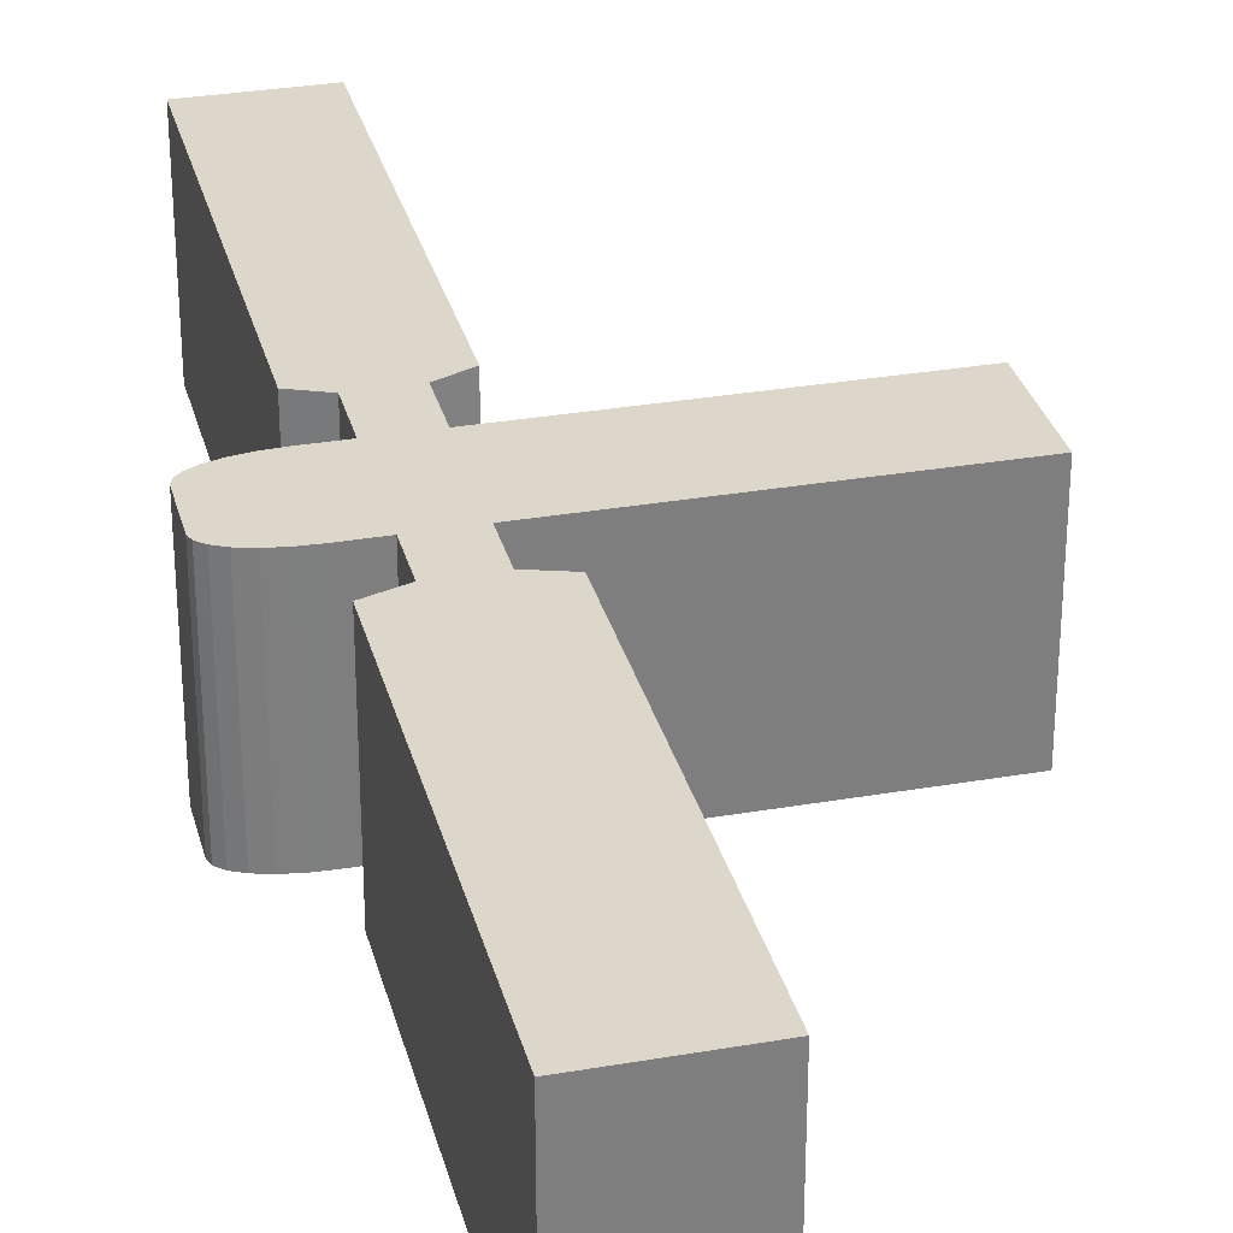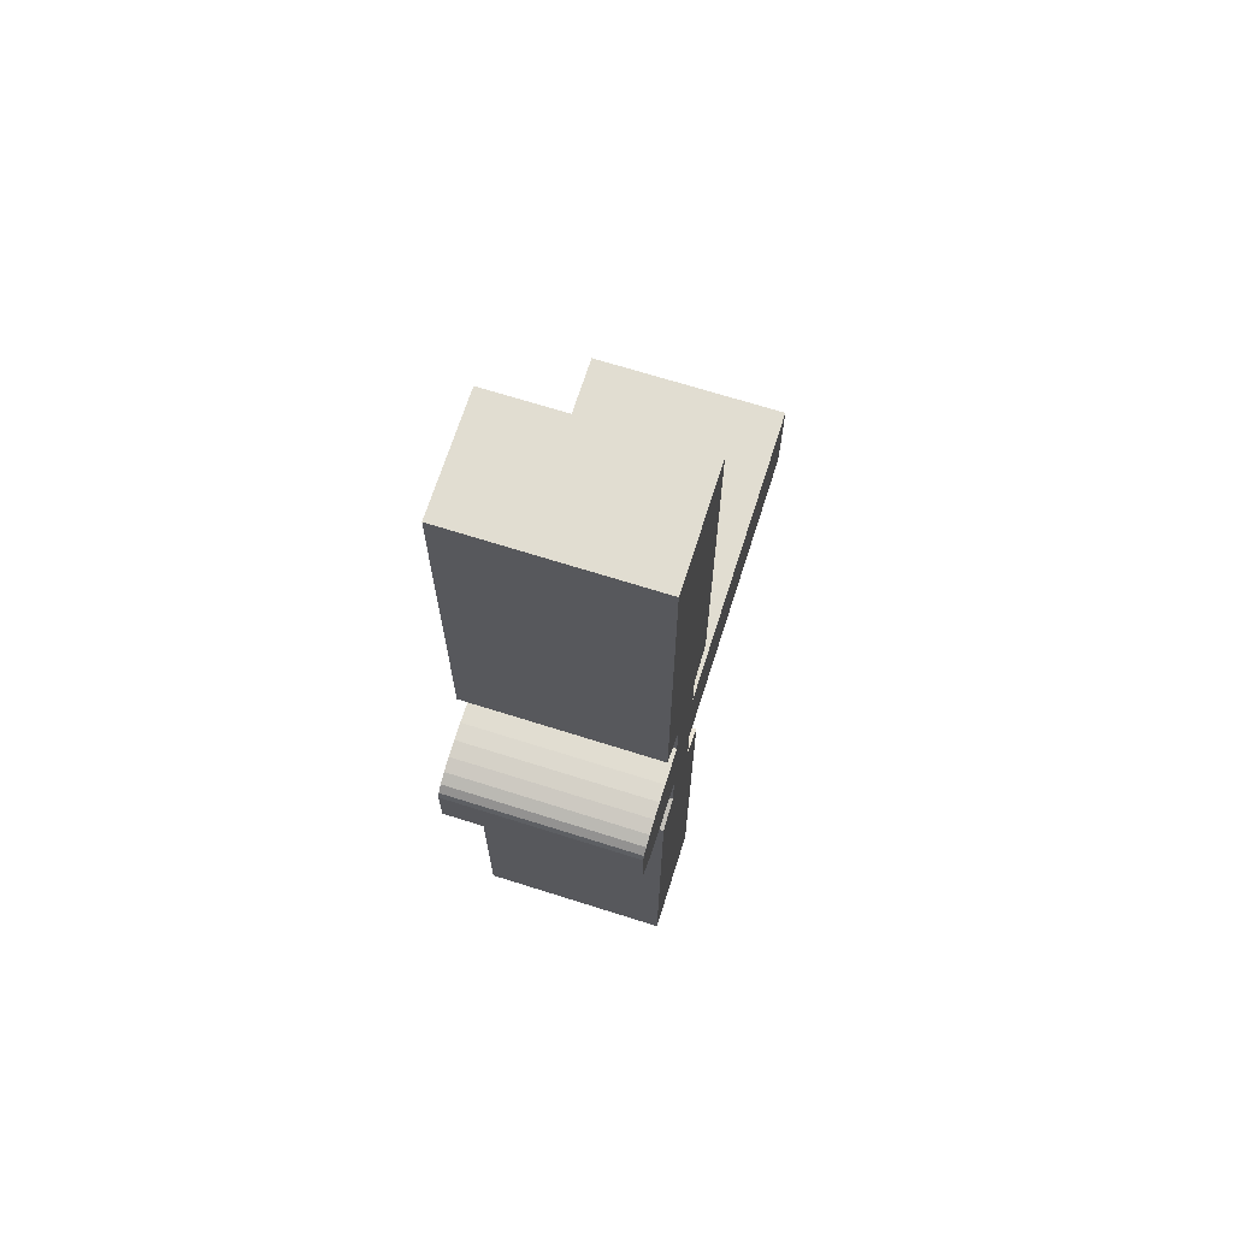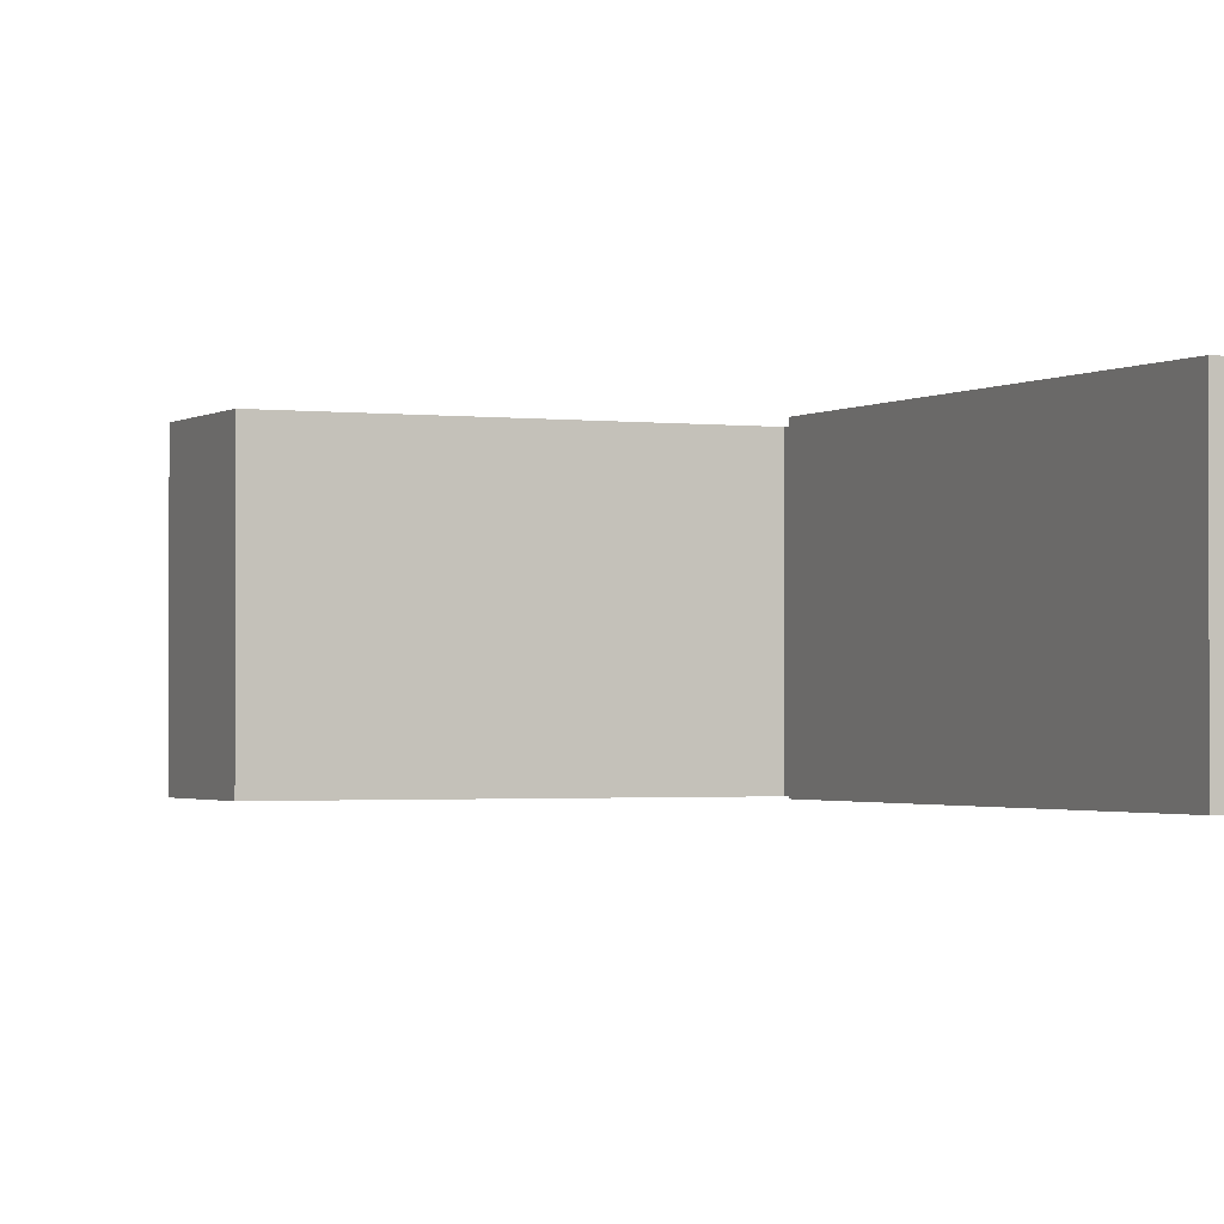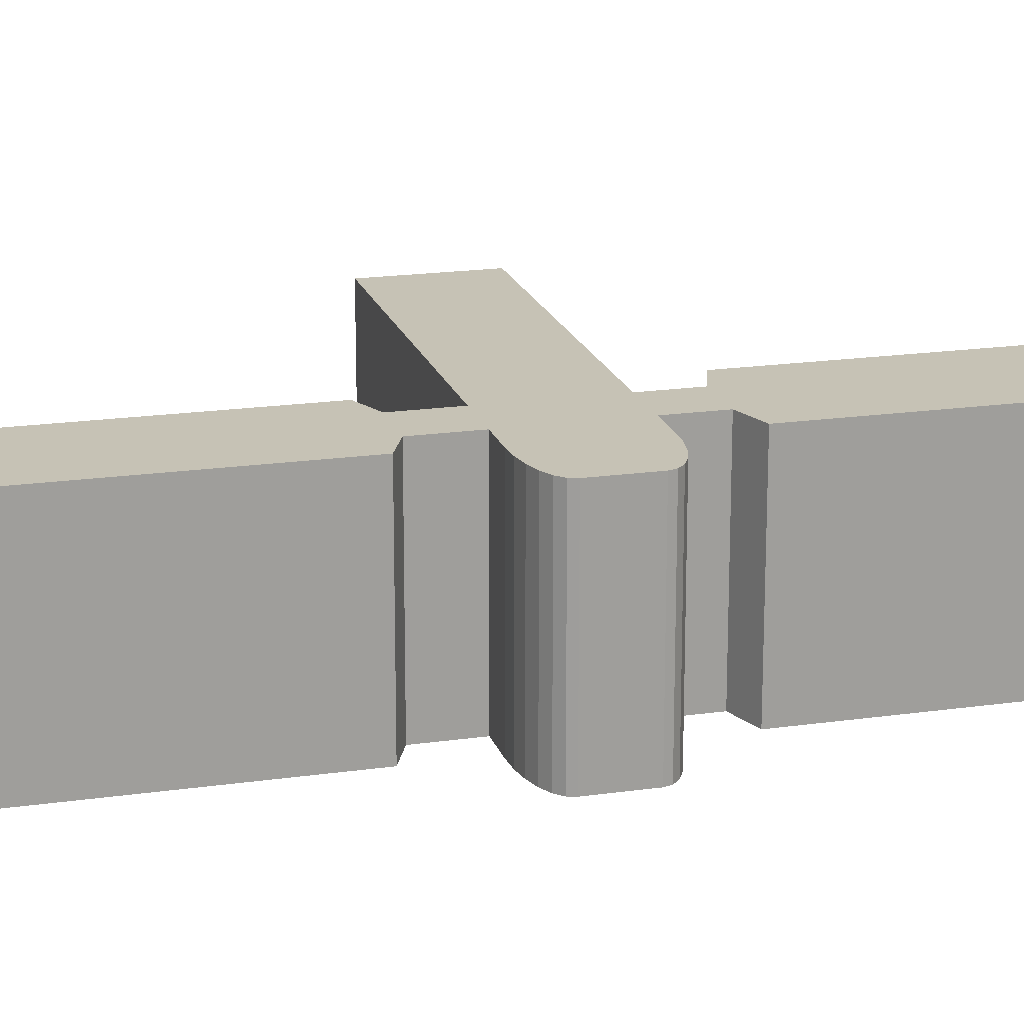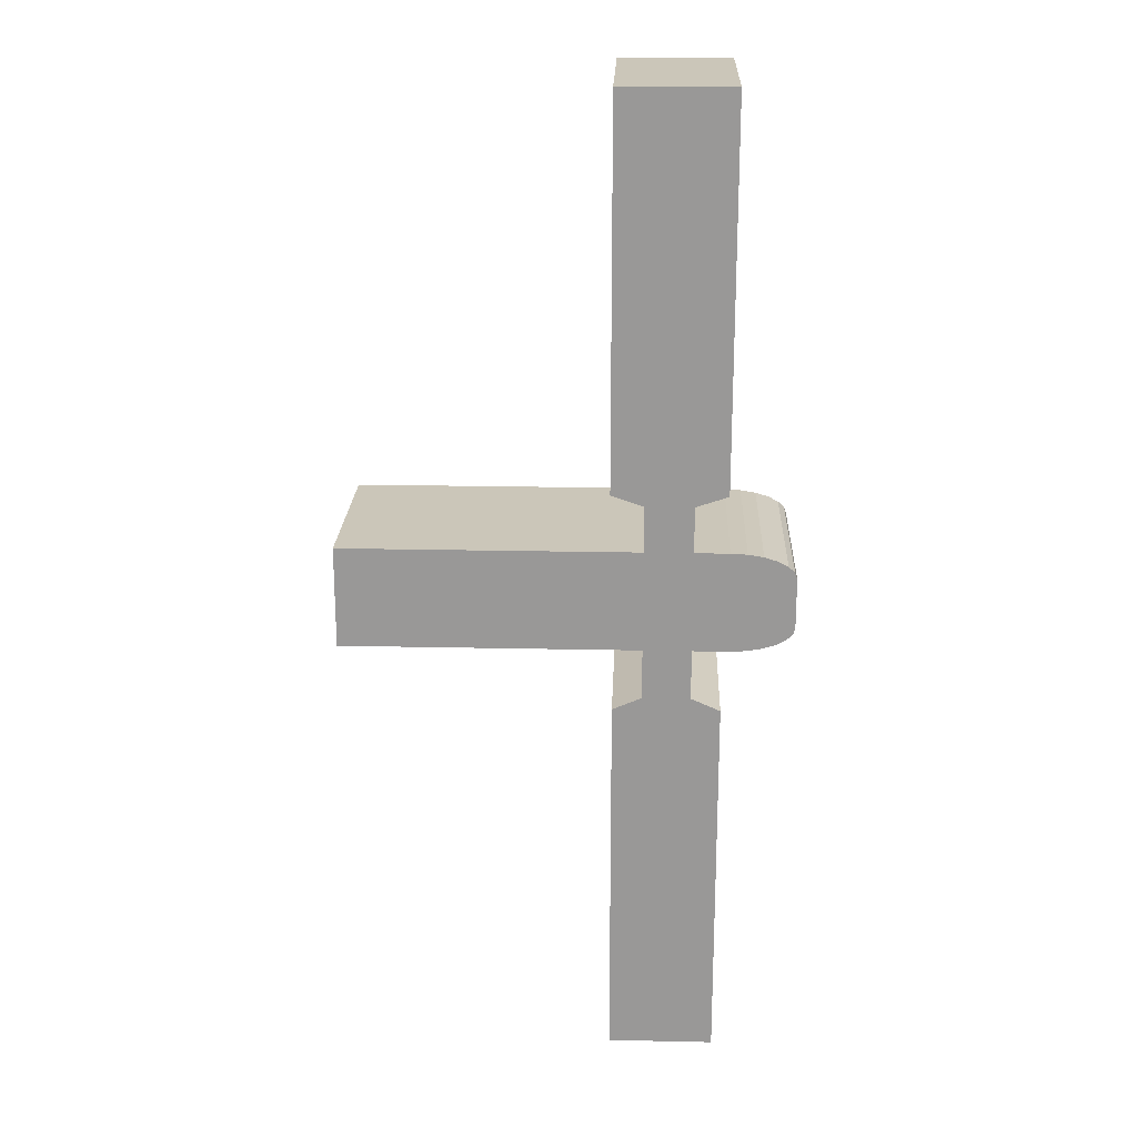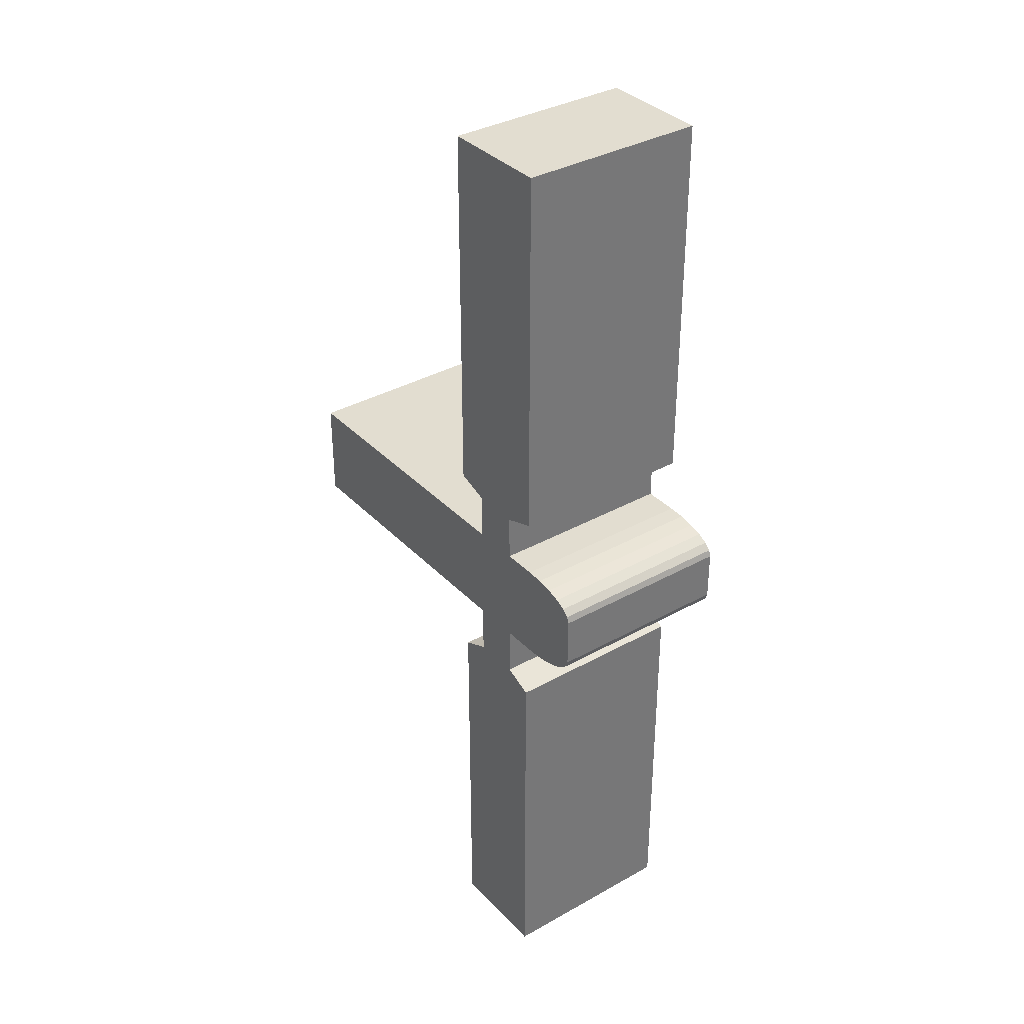
<metadata>
{"format":"obj","ext":"obj","renderer":"f3d","projection":"perspective","resolution":1024,"background":"white","views":[{"elev":30.8,"azim":-14.0,"up":"+Y"},{"elev":68.7,"azim":-72.4,"up":"+Z"},{"elev":-1.5,"azim":155.4,"up":"+Y"},{"elev":18.9,"azim":-105.3,"up":"+Y"},{"elev":21.0,"azim":-177.8,"up":"+Z"},{"elev":35.2,"azim":-126.7,"up":"+Z"}]}
</metadata>
<code>
o Cube_Cube.001
v -15 0 4
v -15 15 4
v -15 0 -4
v -15 15 -4
v 15 0 4
v 15 15 4
v 15 0 -4
v 15 15 -4
v -12.26 0 -4
v -12.26 15 -4
v -12.26 0 4
v -12.26 15 4
v -8.492 15 -4
v -8.492 0 4
v -8.492 0 -4
v -8.492 15 4
v -8.492 15 7.637
v -12.26 15 7.637
v -12.26 0 7.637
v -8.492 0 7.637
v -5.929 15 8.505
v -14.83 15 8.505
v -14.83 0 8.505
v -5.929 0 8.505
v -5.929 15 38.5
v -14.83 15 38.5
v -14.83 0 38.5
v -5.929 0 38.5
v -8.492 0 -8
v -12.26 0 -8
v -12.26 15 -8
v -8.492 15 -8
v -6.18 0 -9
v -14.58 0 -9
v -14.58 15 -9
v -6.18 15 -9
v -6.18 0 -39
v -14.58 0 -39
v -14.58 15 -39
v -6.18 15 -39
v 15 0 0
v 15 15 0
v -15 0 0
v -15 15 0
v -12.26 15 0
v -12.26 0 0
v -8.492 15 0
v -8.492 0 0
v -15 15 -2
v -15 0 -2
v -12.26 15 -2
v -12.26 0 -2
v -8.492 15 -2
v -8.492 0 -2
v -15 0 2
v -12.26 15 2
v -12.26 0 2
v -8.492 15 2
v -8.492 0 2
v -15 15 2
v -20.08 0 2
v -20.08 15 -2
v -20.08 0 -2
v -20.08 0 0
v -20.08 15 2
v -20.08 15 0
v -15 0 4
v -20.08 0 2
v -16.32 0 3.932
v -17.54 0 3.732
v -18.59 0 3.414
v -19.4 0 3
v -19.91 0 2.518
v -20.08 15 2
v -15 15 4
v -19.91 15 2.518
v -19.4 15 3
v -18.59 15 3.414
v -17.54 15 3.732
v -16.32 15 3.932
v -15 15 -4
v -20.08 15 -2
v -16.32 15 -3.932
v -17.54 15 -3.732
v -18.59 15 -3.414
v -19.4 15 -3
v -19.91 15 -2.518
v -20.08 0 -2
v -15 0 -4
v -19.91 0 -2.518
v -19.4 0 -3
v -18.59 0 -3.414
v -17.54 0 -3.732
v -16.32 0 -3.932
f 86 87 49
f 13 7 15
f 8 41 7
f 12 1 11
f 48 54 41
f 60 12 56
f 56 16 58
f 57 1 55
f 16 20 14
f 4 9 3
f 6 14 5
f 6 42 58
f 59 11 57
f 13 31 10
f 17 24 20
f 11 18 12
f 14 19 11
f 12 17 16
f 24 27 23
f 19 22 18
f 20 23 19
f 18 21 17
f 25 27 28
f 22 25 21
f 21 28 24
f 23 26 22
f 29 36 32
f 15 32 13
f 9 29 15
f 10 30 9
f 36 39 35
f 31 34 30
f 32 35 31
f 30 33 29
f 39 37 38
f 34 37 33
f 33 40 36
f 35 38 34
f 42 5 41
f 54 46 52
f 52 43 50
f 51 47 53
f 49 45 51
f 76 77 60
f 4 51 10
f 10 53 13
f 9 50 3
f 15 52 9
f 90 91 50
f 48 57 46
f 46 55 43
f 45 58 47
f 44 56 45
f 4 89 81
f 65 64 61
f 66 63 64
f 1 75 67
f 43 63 50
f 72 73 55
f 49 66 44
f 44 65 60
f 63 82 88
f 55 64 43
f 75 69 67
f 80 70 69
f 79 71 70
f 78 72 71
f 77 73 72
f 76 68 73
f 89 83 81
f 94 84 83
f 93 85 84
f 92 86 85
f 91 87 86
f 90 82 87
f 68 65 61
f 49 4 81
f 81 83 49
f 83 84 49
f 84 85 49
f 85 86 49
f 87 82 62
f 62 49 87
f 13 8 7
f 8 42 41
f 12 2 1
f 54 15 7
f 41 5 59
f 5 14 59
f 54 7 41
f 59 48 41
f 60 2 12
f 56 12 16
f 57 11 1
f 16 17 20
f 4 10 9
f 6 16 14
f 42 8 53
f 8 13 53
f 53 47 42
f 47 58 42
f 16 6 58
f 59 14 11
f 13 32 31
f 17 21 24
f 11 19 18
f 14 20 19
f 12 18 17
f 24 28 27
f 19 23 22
f 20 24 23
f 18 22 21
f 25 26 27
f 22 26 25
f 21 25 28
f 23 27 26
f 29 33 36
f 15 29 32
f 9 30 29
f 10 31 30
f 36 40 39
f 31 35 34
f 32 36 35
f 30 34 33
f 39 40 37
f 34 38 37
f 33 37 40
f 35 39 38
f 42 6 5
f 54 48 46
f 52 46 43
f 51 45 47
f 49 44 45
f 75 2 60
f 65 74 76
f 75 60 80
f 60 65 76
f 79 60 78
f 79 80 60
f 77 78 60
f 4 49 51
f 10 51 53
f 9 52 50
f 15 54 52
f 89 3 50
f 63 88 90
f 89 50 94
f 50 63 90
f 93 50 92
f 93 94 50
f 91 92 50
f 48 59 57
f 46 57 55
f 45 56 58
f 44 60 56
f 4 3 89
f 65 66 64
f 66 62 63
f 1 2 75
f 43 64 63
f 55 1 67
f 67 69 55
f 69 70 55
f 70 71 55
f 71 72 55
f 73 68 61
f 61 55 73
f 49 62 66
f 44 66 65
f 63 62 82
f 55 61 64
f 75 80 69
f 80 79 70
f 79 78 71
f 78 77 72
f 77 76 73
f 76 74 68
f 89 94 83
f 94 93 84
f 93 92 85
f 92 91 86
f 91 90 87
f 90 88 82
f 68 74 65

</code>
